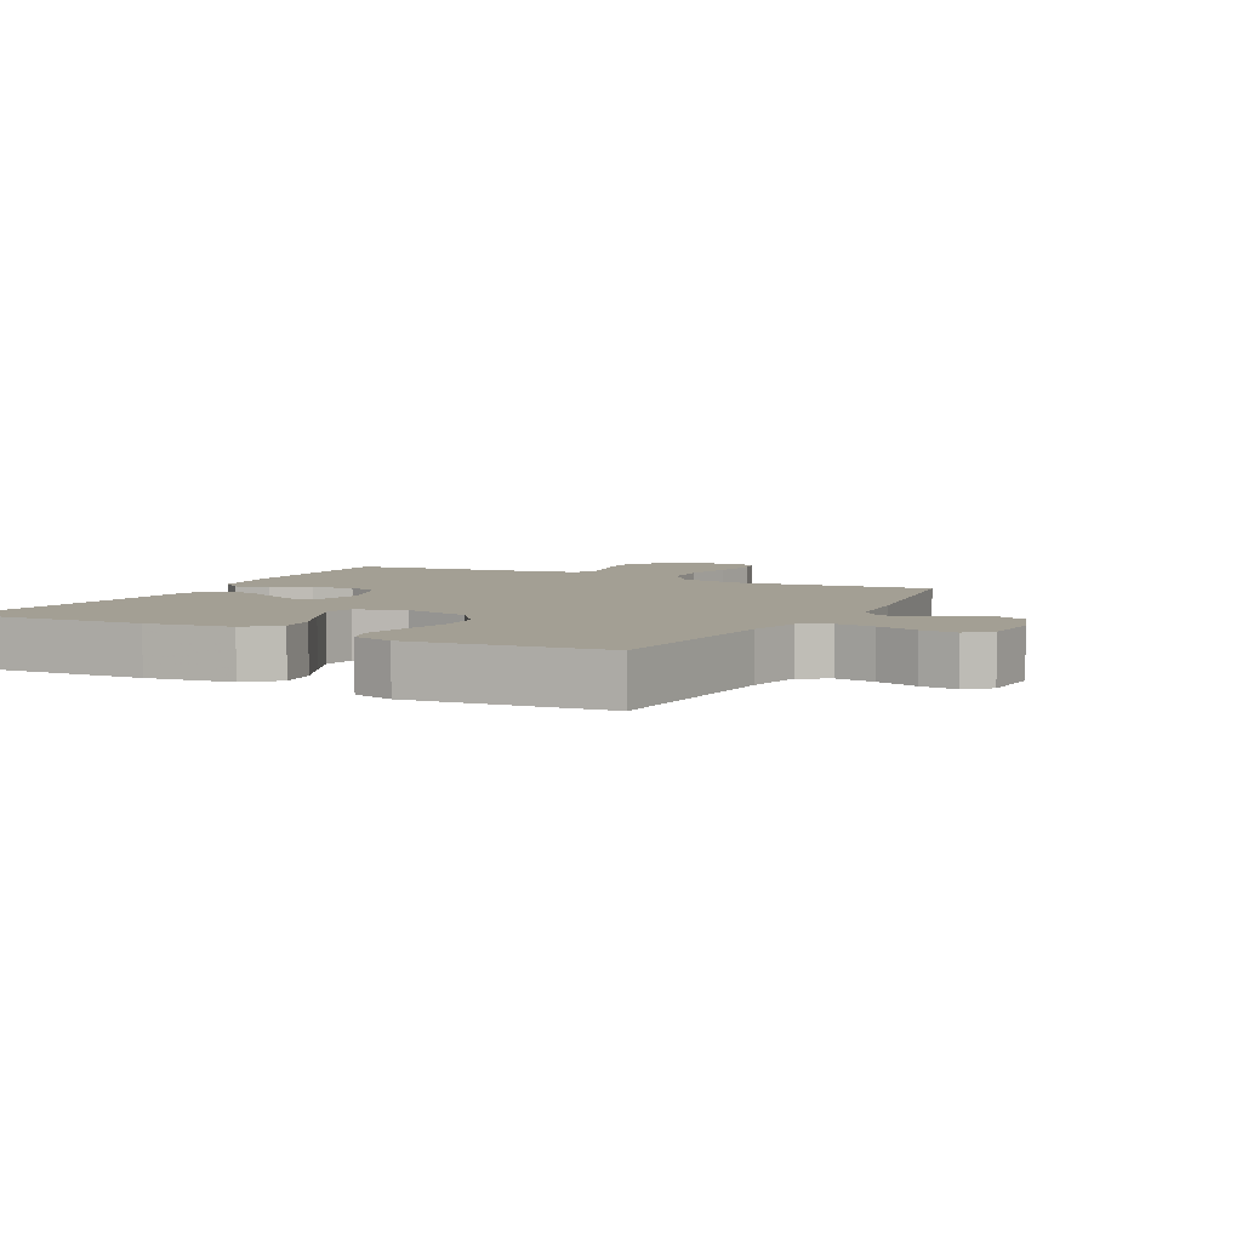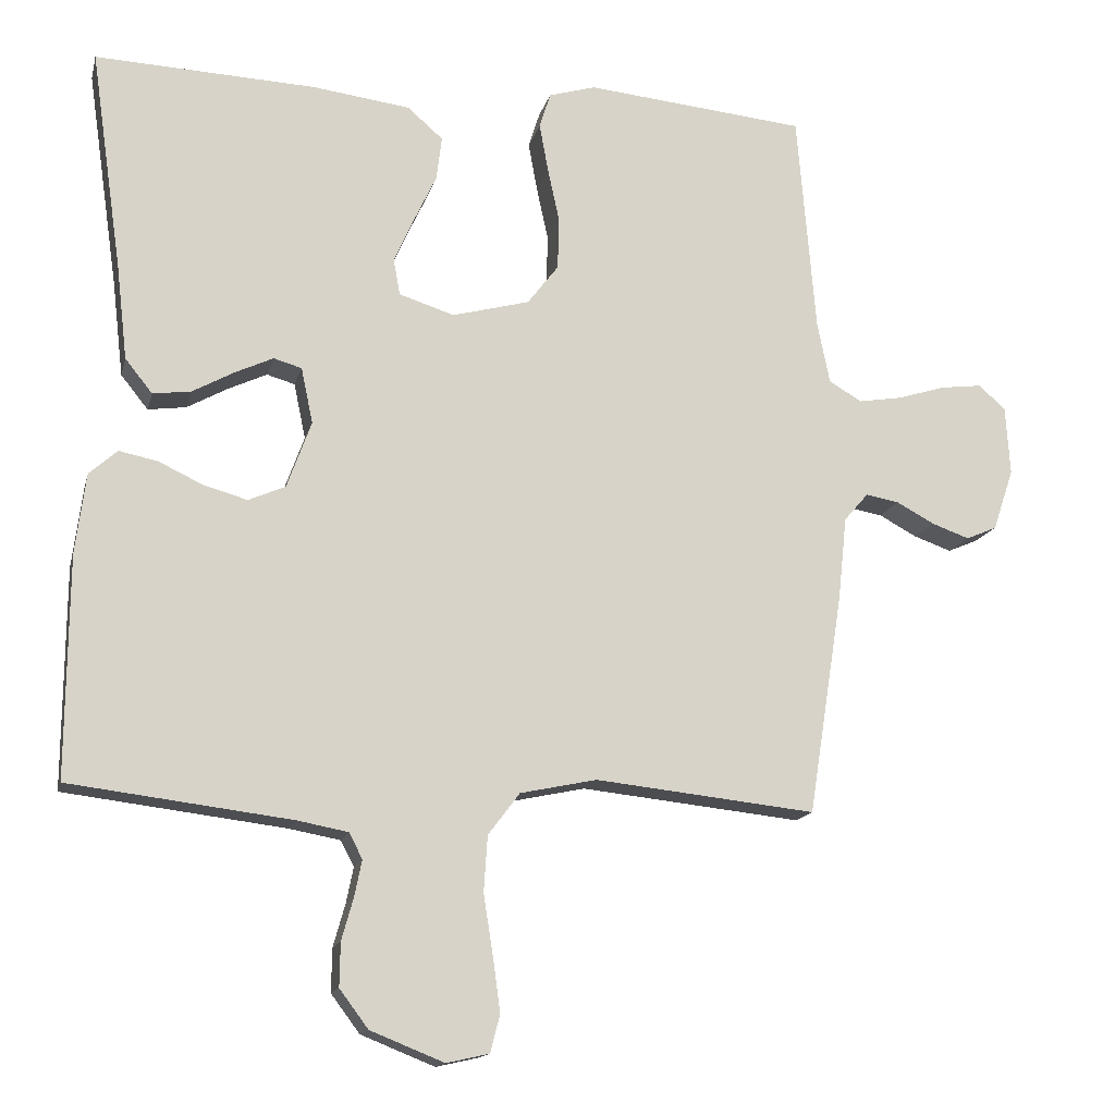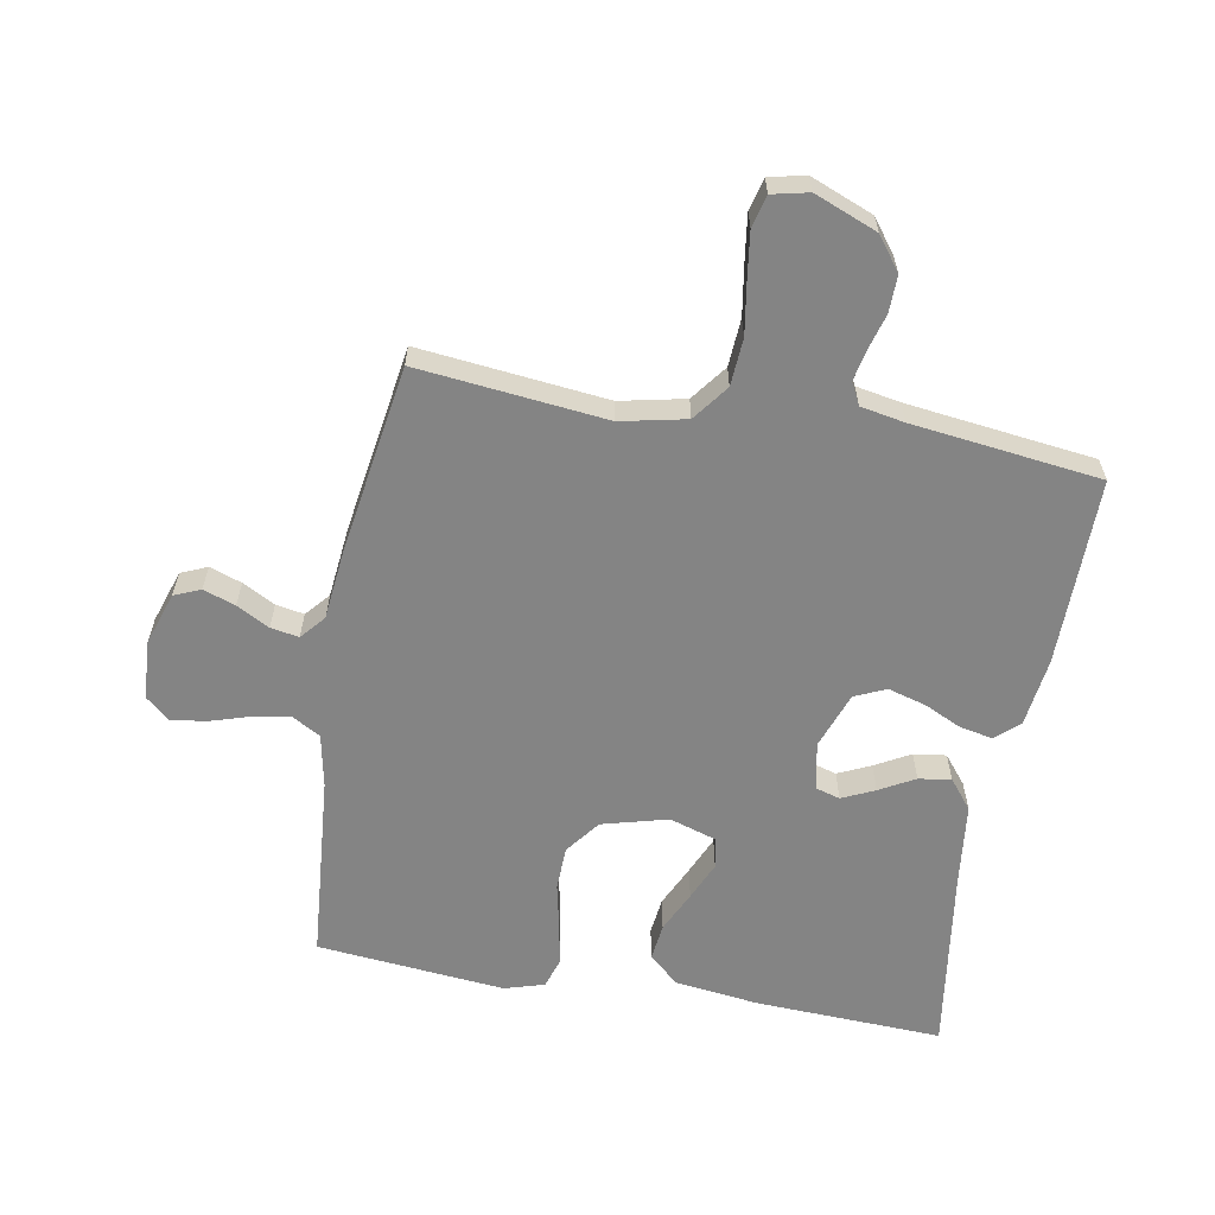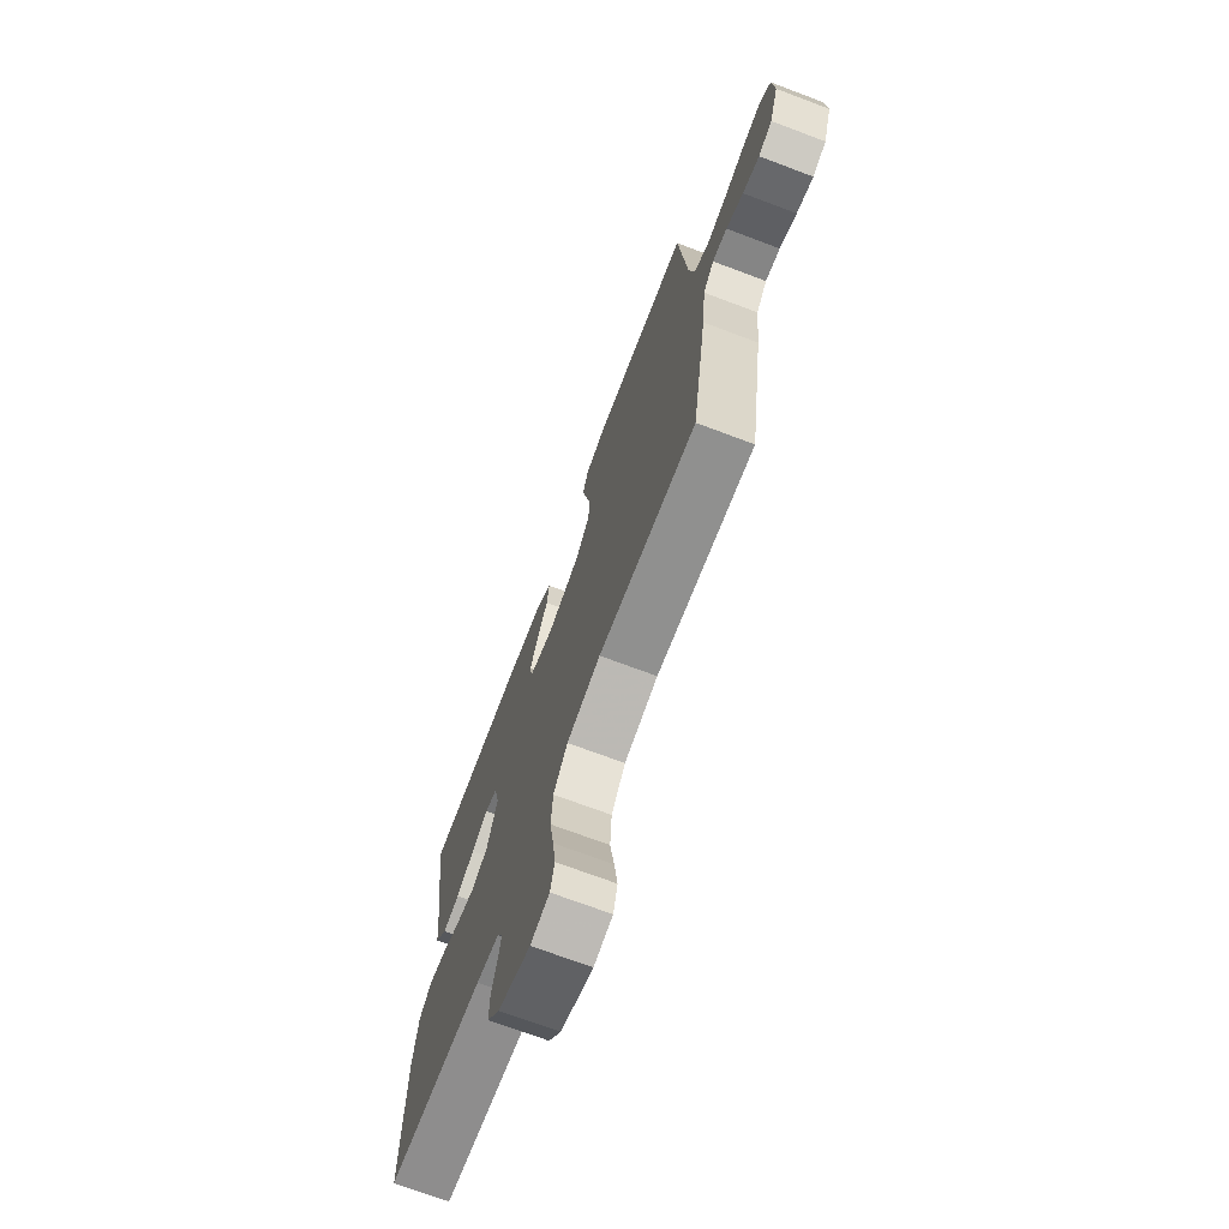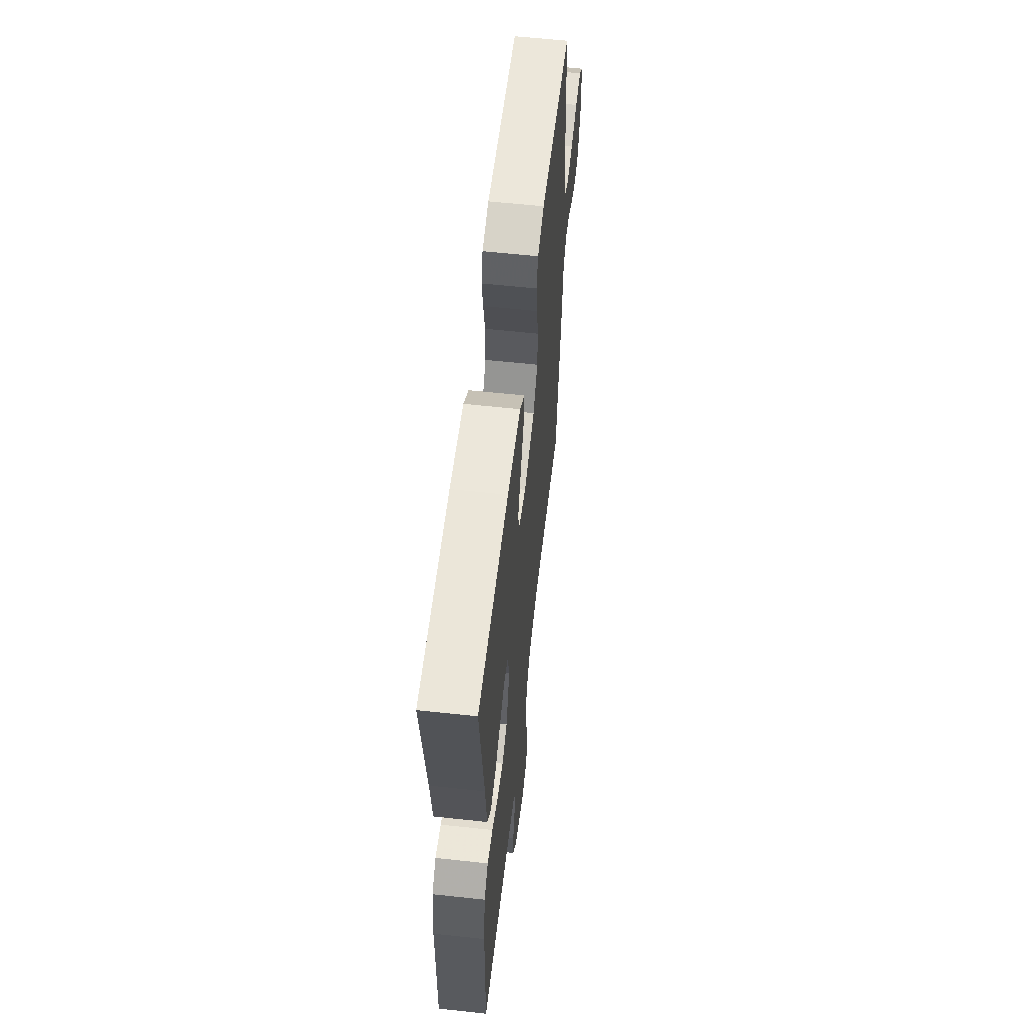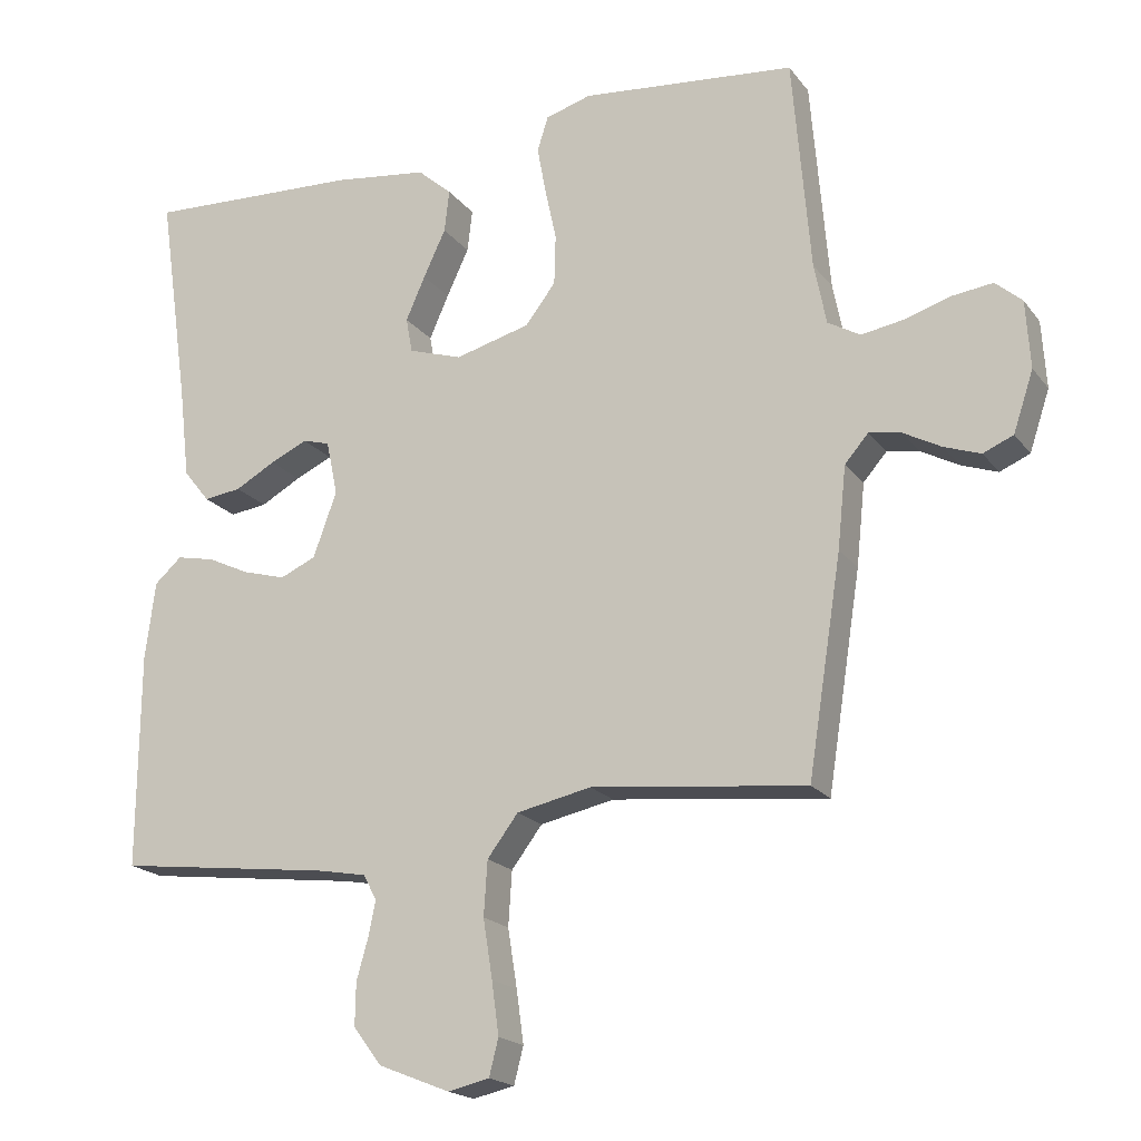
<metadata>
{"format":"obj","ext":"obj","renderer":"f3d","projection":"perspective","resolution":1024,"background":"white","views":[{"elev":5.3,"azim":27.2,"up":"+Y"},{"elev":-14.8,"azim":-13.3,"up":"+Z"},{"elev":-61.4,"azim":169.9,"up":"+Y"},{"elev":-71.6,"azim":69.4,"up":"+Z"},{"elev":59.4,"azim":-83.6,"up":"+Z"},{"elev":-19.2,"azim":25.7,"up":"+Z"}]}
</metadata>
<code>
v -0.5 0.07 -0.5
v -0.498 0.07 -0.2
v -0.484 0.07 -0.091
v -0.446 0.07 -0.057
v -0.393 0.07 -0.068
v -0.334 0.07 -0.096
v -0.274 0.07 -0.113
v -0.224 0.07 -0.091
v -0.191 0.07 0
v -0.207 0.07 0.076
v -0.245 0.07 0.087
v -0.297 0.07 0.063
v -0.353 0.07 0.032
v -0.405 0.07 0.025
v -0.442 0.07 0.071
v -0.457 0.07 0.2
v -0.5 0.07 0.5
v -0.2 0.07 0.487
v -0.067 0.07 0.47
v -0.019 0.07 0.428
v -0.026 0.07 0.369
v -0.057 0.07 0.303
v -0.084 0.07 0.242
v -0.075 0.07 0.193
v 0 0.07 0.169
v 0.105 0.07 0.197
v 0.147 0.07 0.252
v 0.149 0.07 0.322
v 0.133 0.07 0.396
v 0.121 0.07 0.462
v 0.136 0.07 0.51
v 0.2 0.07 0.529
v 0.5 0.07 0.5
v 0.525 0.07 0.2
v 0.542 0.07 0.115
v 0.587 0.07 0.089
v 0.647 0.07 0.099
v 0.711 0.07 0.119
v 0.767 0.07 0.126
v 0.804 0.07 0.094
v 0.81 0.07 0
v 0.782 0.07 -0.084
v 0.74 0.07 -0.102
v 0.689 0.07 -0.084
v 0.637 0.07 -0.056
v 0.592 0.07 -0.048
v 0.559 0.07 -0.086
v 0.547 0.07 -0.2
v 0.5 0.07 -0.5
v 0.2 0.07 -0.468
v 0.096 0.07 -0.49
v 0.053 0.07 -0.547
v 0.048 0.07 -0.623
v 0.061 0.07 -0.705
v 0.071 0.07 -0.778
v 0.058 0.07 -0.829
v 0 0.07 -0.842
v -0.1 0.07 -0.802
v -0.139 0.07 -0.75
v -0.138 0.07 -0.691
v -0.122 0.07 -0.634
v -0.112 0.07 -0.585
v -0.13 0.07 -0.55
v -0.2 0.07 -0.537
v -0.5 0 -0.5
v -0.498 0 -0.2
v -0.484 0 -0.091
v -0.446 0 -0.057
v -0.393 0 -0.068
v -0.334 0 -0.096
v -0.274 0 -0.113
v -0.224 0 -0.091
v -0.191 0 0
v -0.207 0 0.076
v -0.245 0 0.087
v -0.297 0 0.063
v -0.353 0 0.032
v -0.405 0 0.025
v -0.442 0 0.071
v -0.457 0 0.2
v -0.5 0 0.5
v -0.2 0 0.487
v -0.067 0 0.47
v -0.019 0 0.428
v -0.026 0 0.369
v -0.057 0 0.303
v -0.084 0 0.242
v -0.075 0 0.193
v 0 0 0.169
v 0.105 0 0.197
v 0.147 0 0.252
v 0.149 0 0.322
v 0.133 0 0.396
v 0.121 0 0.462
v 0.136 0 0.51
v 0.2 0 0.529
v 0.5 0 0.5
v 0.525 0 0.2
v 0.542 0 0.115
v 0.587 0 0.089
v 0.647 0 0.099
v 0.711 0 0.119
v 0.767 0 0.126
v 0.804 0 0.094
v 0.81 0 0
v 0.782 0 -0.084
v 0.74 0 -0.102
v 0.689 0 -0.084
v 0.637 0 -0.056
v 0.592 0 -0.048
v 0.559 0 -0.086
v 0.547 0 -0.2
v 0.5 0 -0.5
v 0.2 0 -0.468
v 0.096 0 -0.49
v 0.053 0 -0.547
v 0.048 0 -0.623
v 0.061 0 -0.705
v 0.071 0 -0.778
v 0.058 0 -0.829
v 0 0 -0.842
v -0.1 0 -0.802
v -0.139 0 -0.75
v -0.138 0 -0.691
v -0.122 0 -0.634
v -0.112 0 -0.585
v -0.13 0 -0.55
v -0.2 0 -0.537
f 59 60 61
f 58 59 61
f 57 58 61
f 56 57 61
f 55 56 61
f 54 55 61
f 53 54 61
f 52 53 61 62
f 51 52 62 63
f 47 48 49 50
f 46 47 50 51
f 43 44 45
f 42 43 45
f 41 42 45
f 40 41 45
f 39 40 45
f 38 39 45
f 37 38 45
f 36 37 45 46
f 51 63 64
f 46 51 64
f 36 46 64
f 35 36 64
f 32 33 34
f 31 32 34
f 30 31 34
f 29 30 34
f 28 29 34
f 20 21 22
f 19 20 22
f 18 19 22
f 17 18 22
f 16 17 22
f 16 22 23
f 15 16 23
f 14 15 23
f 13 14 23
f 12 13 23
f 11 12 23 24
f 4 5 6
f 3 4 6
f 2 3 6
f 1 2 6
f 64 1 6
f 64 6 7
f 35 64 7 8
f 27 28 34 35
f 26 27 35
f 35 8 9
f 26 35 9
f 25 26 9
f 10 11 24 25
f 9 10 25
f 125 124 123
f 125 123 122
f 125 122 121
f 125 121 120
f 125 120 119
f 125 119 118
f 125 118 117
f 126 125 117 116
f 127 126 116 115
f 114 113 112 111
f 115 114 111 110
f 109 108 107
f 109 107 106
f 109 106 105
f 109 105 104
f 109 104 103
f 109 103 102
f 109 102 101
f 110 109 101 100
f 128 127 115
f 128 115 110
f 128 110 100
f 128 100 99
f 98 97 96
f 98 96 95
f 98 95 94
f 98 94 93
f 98 93 92
f 86 85 84
f 86 84 83
f 86 83 82
f 86 82 81
f 86 81 80
f 87 86 80
f 87 80 79
f 87 79 78
f 87 78 77
f 87 77 76
f 88 87 76 75
f 70 69 68
f 70 68 67
f 70 67 66
f 70 66 65
f 70 65 128
f 71 70 128
f 72 71 128 99
f 99 98 92 91
f 99 91 90
f 73 72 99
f 73 99 90
f 73 90 89
f 89 88 75 74
f 89 74 73
f 1 65 66 2
f 2 66 67 3
f 3 67 68 4
f 4 68 69 5
f 5 69 70 6
f 6 70 71 7
f 7 71 72 8
f 8 72 73 9
f 9 73 74 10
f 10 74 75 11
f 11 75 76 12
f 12 76 77 13
f 13 77 78 14
f 14 78 79 15
f 15 79 80 16
f 16 80 81 17
f 17 81 82 18
f 18 82 83 19
f 19 83 84 20
f 20 84 85 21
f 21 85 86 22
f 22 86 87 23
f 23 87 88 24
f 24 88 89 25
f 25 89 90 26
f 26 90 91 27
f 27 91 92 28
f 28 92 93 29
f 29 93 94 30
f 30 94 95 31
f 31 95 96 32
f 32 96 97 33
f 33 97 98 34
f 34 98 99 35
f 35 99 100 36
f 36 100 101 37
f 37 101 102 38
f 38 102 103 39
f 39 103 104 40
f 40 104 105 41
f 41 105 106 42
f 42 106 107 43
f 43 107 108 44
f 44 108 109 45
f 45 109 110 46
f 46 110 111 47
f 47 111 112 48
f 48 112 113 49
f 49 113 114 50
f 50 114 115 51
f 51 115 116 52
f 52 116 117 53
f 53 117 118 54
f 54 118 119 55
f 55 119 120 56
f 56 120 121 57
f 57 121 122 58
f 58 122 123 59
f 59 123 124 60
f 60 124 125 61
f 61 125 126 62
f 62 126 127 63
f 63 127 128 64
f 64 128 65 1

</code>
